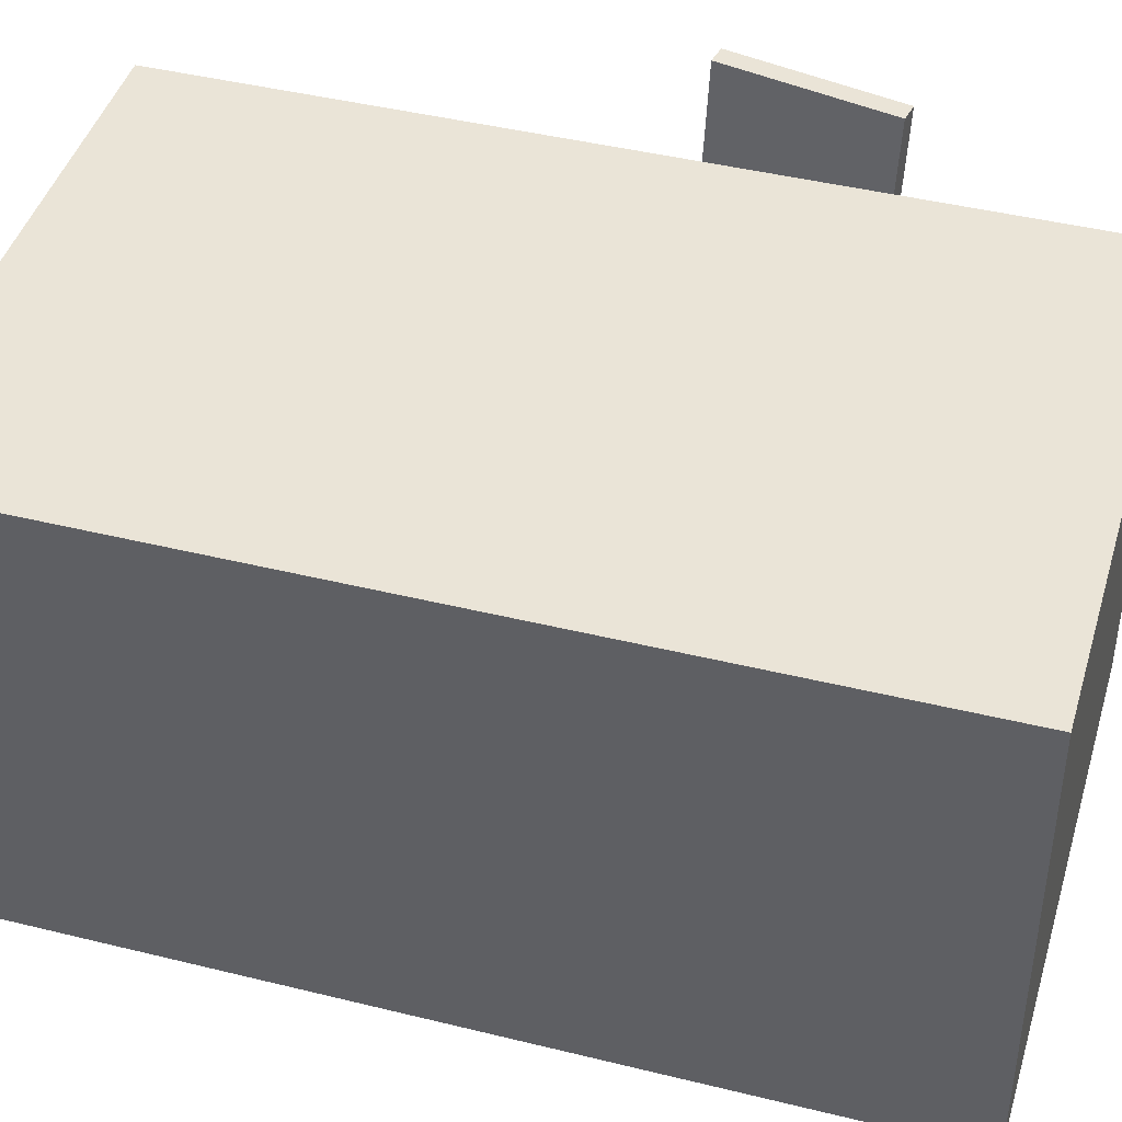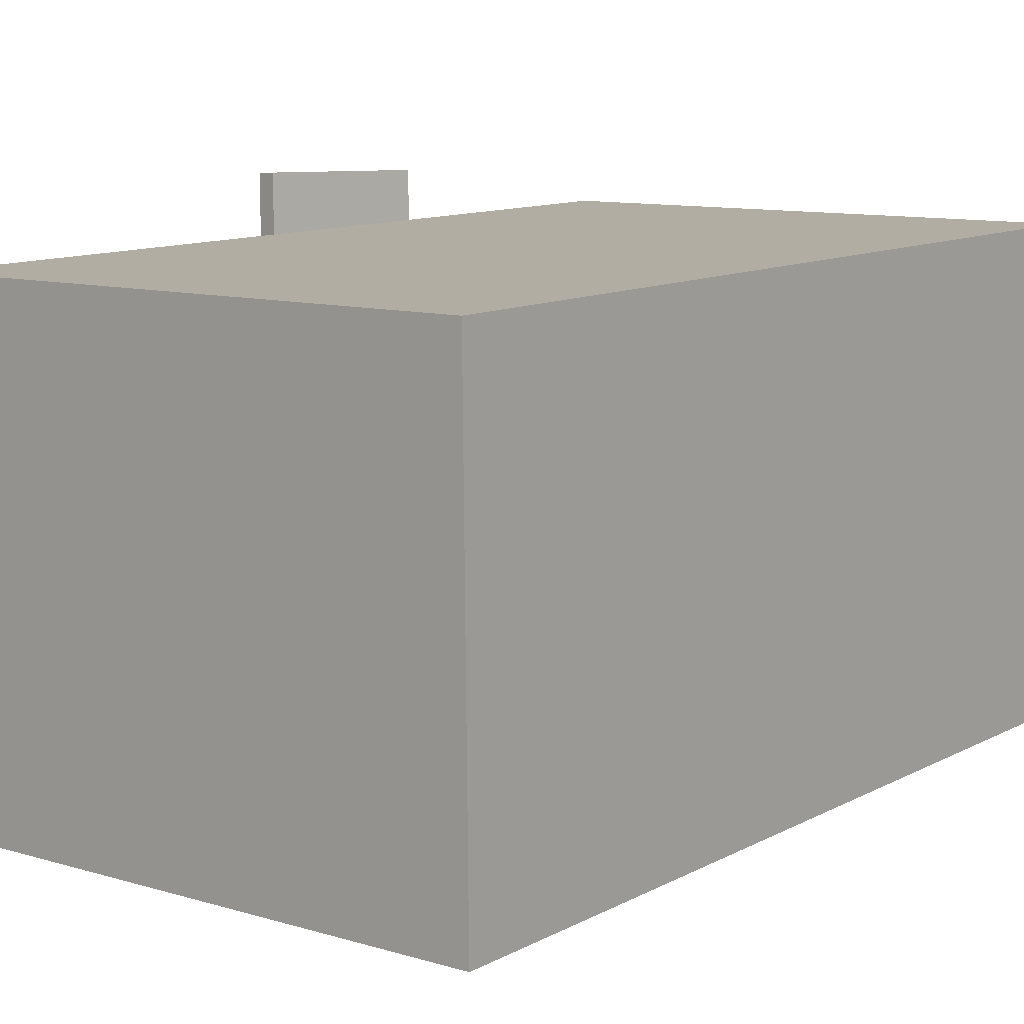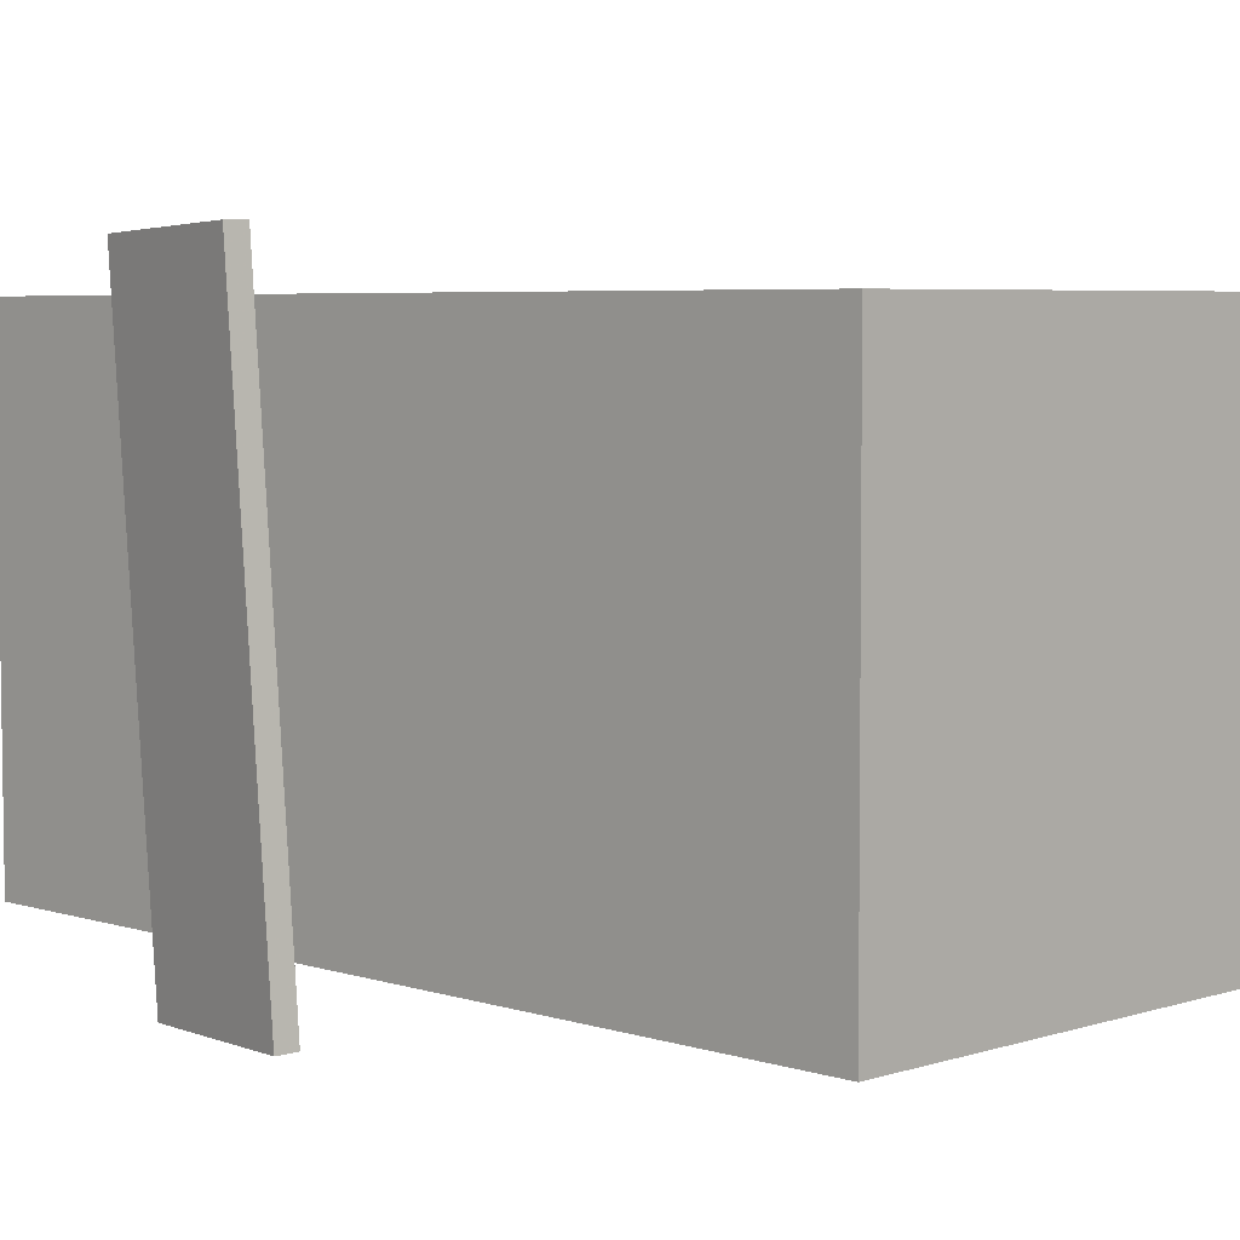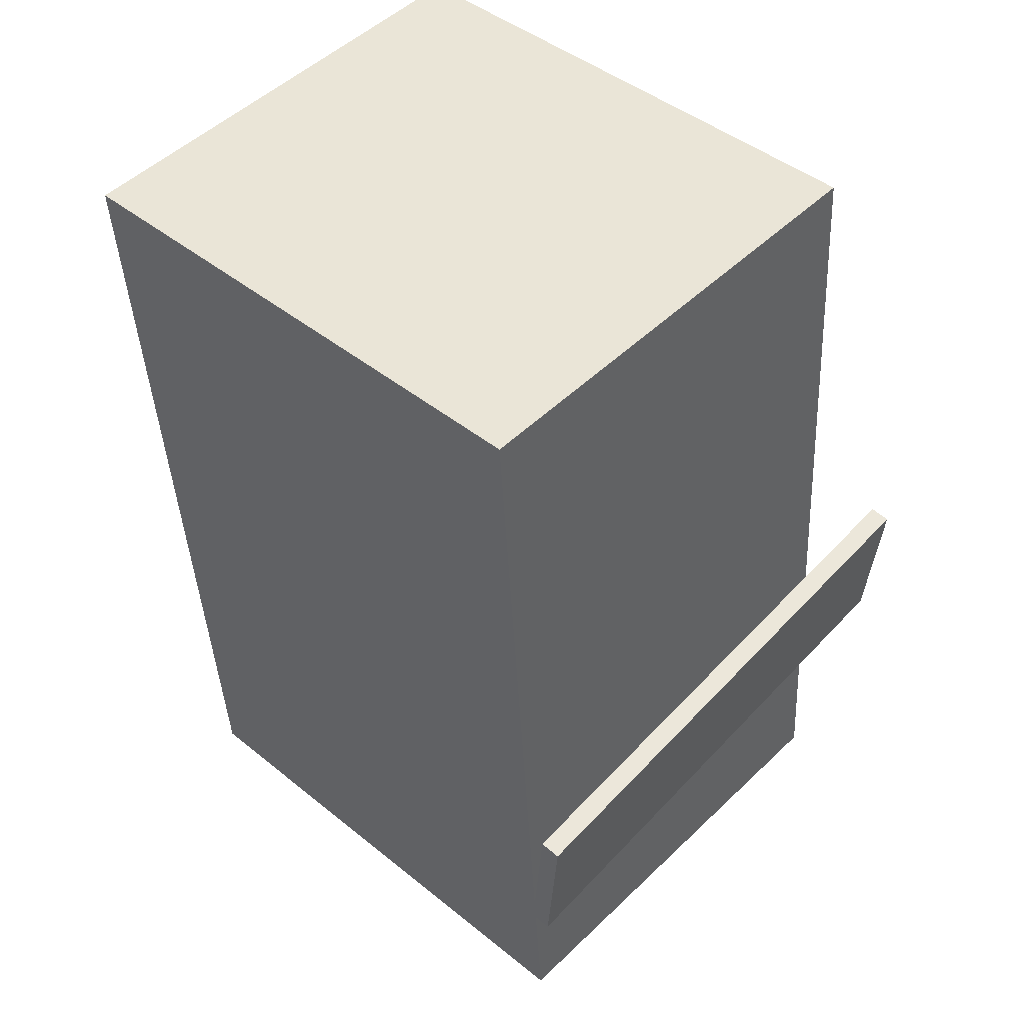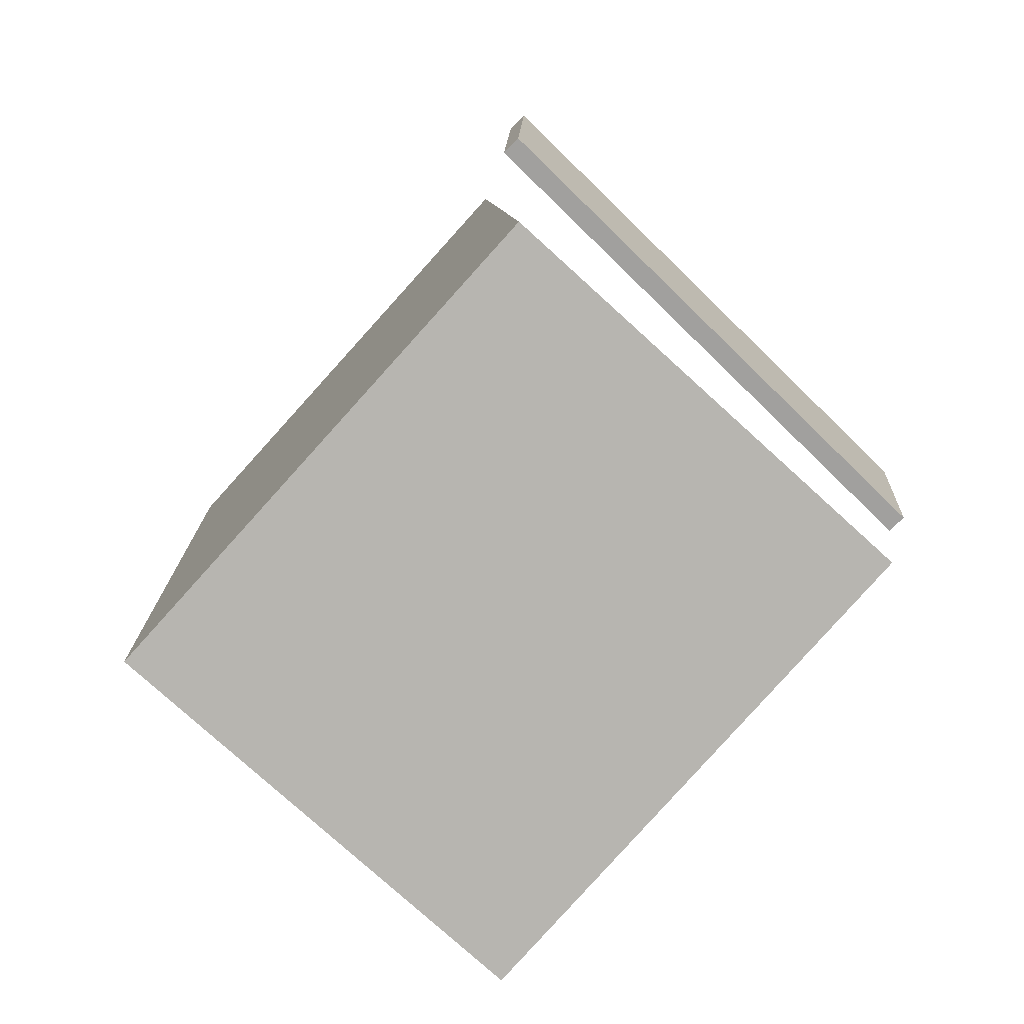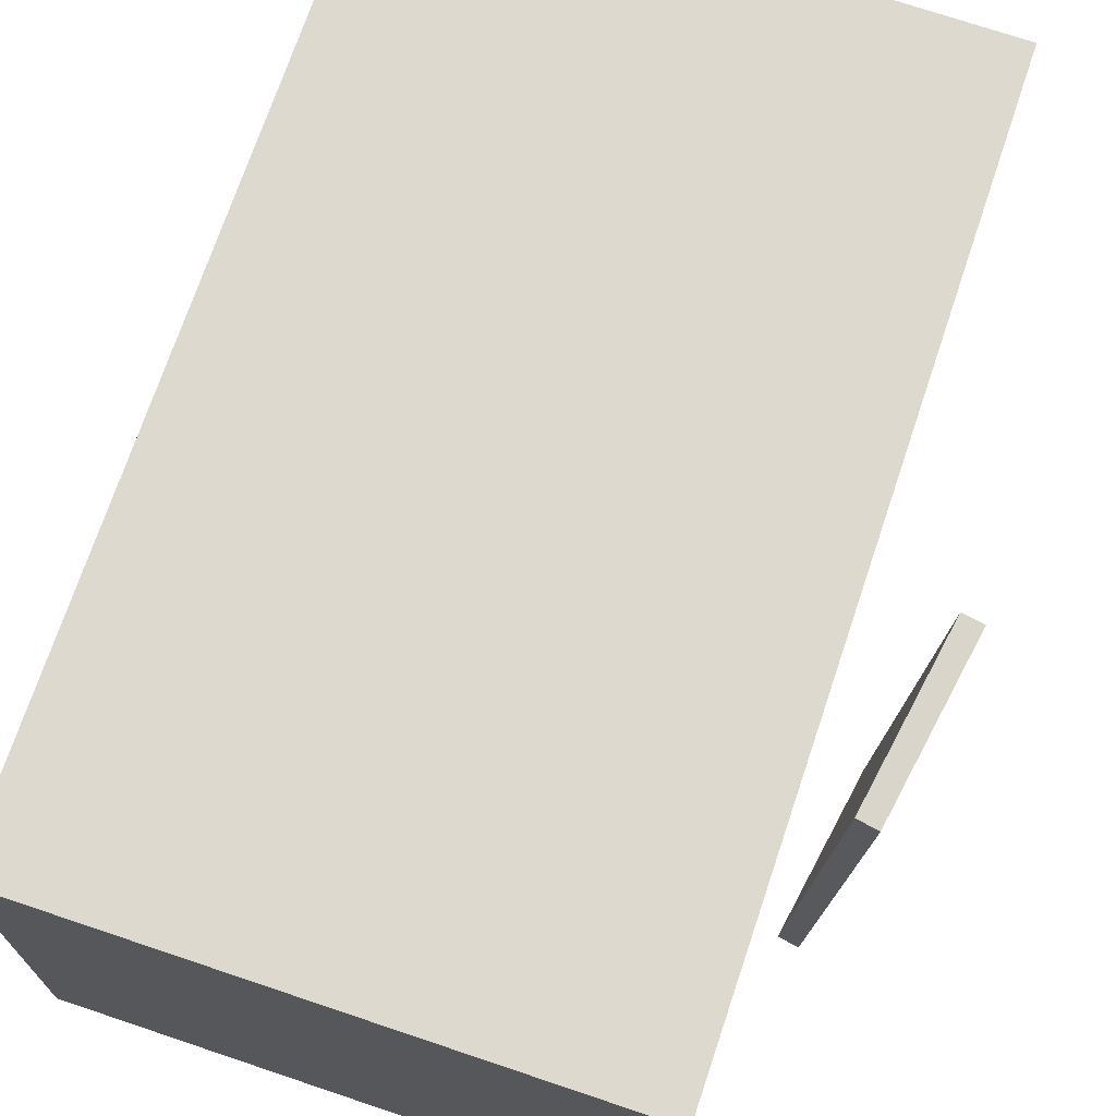
<metadata>
{"format":"obj","ext":"obj","renderer":"f3d","projection":"perspective","resolution":1024,"background":"white","views":[{"elev":44.1,"azim":-69.4,"up":"+Z"},{"elev":10.7,"azim":-138.0,"up":"+Z"},{"elev":4.7,"azim":139.4,"up":"+Z"},{"elev":50.2,"azim":43.8,"up":"+Y"},{"elev":-77.2,"azim":48.1,"up":"+Y"},{"elev":71.9,"azim":22.8,"up":"+Z"}]}
</metadata>
<code>
v 0.3122 -0.163 -0.2624
v 0.3328 -0.1795 0.2456
v 0.294 -0.1613 -0.2616
v 0.3146 -0.1779 0.2464
v 0.3261 -0.01173 -0.258
v 0.3467 -0.02827 0.25
v 0.3079 -0.01008 -0.2572
v 0.3285 -0.02662 0.2508
f 1.0 7.0 5.0
f 1.0 3.0 7.0
f 1.0 4.0 3.0
f 1.0 2.0 4.0
f 3.0 8.0 7.0
f 3.0 4.0 8.0
f 5.0 7.0 8.0
f 5.0 8.0 6.0
f 1.0 5.0 6.0
f 1.0 6.0 2.0
f 2.0 6.0 8.0
f 2.0 8.0 4.0
v -0.1988 -0.431 -0.2118
v -0.1962 -0.4288 0.2118
v -0.2579 0.3609 -0.2156
v -0.2553 0.3632 0.208
v 0.2892 -0.3946 -0.215
v 0.2918 -0.3924 0.2085
v 0.2301 0.3973 -0.2188
v 0.2328 0.3995 0.2047
f 9.0 15.0 13.0
f 9.0 11.0 15.0
f 9.0 12.0 11.0
f 9.0 10.0 12.0
f 11.0 16.0 15.0
f 11.0 12.0 16.0
f 13.0 15.0 16.0
f 13.0 16.0 14.0
f 9.0 13.0 14.0
f 9.0 14.0 10.0
f 10.0 14.0 16.0
f 10.0 16.0 12.0

</code>
